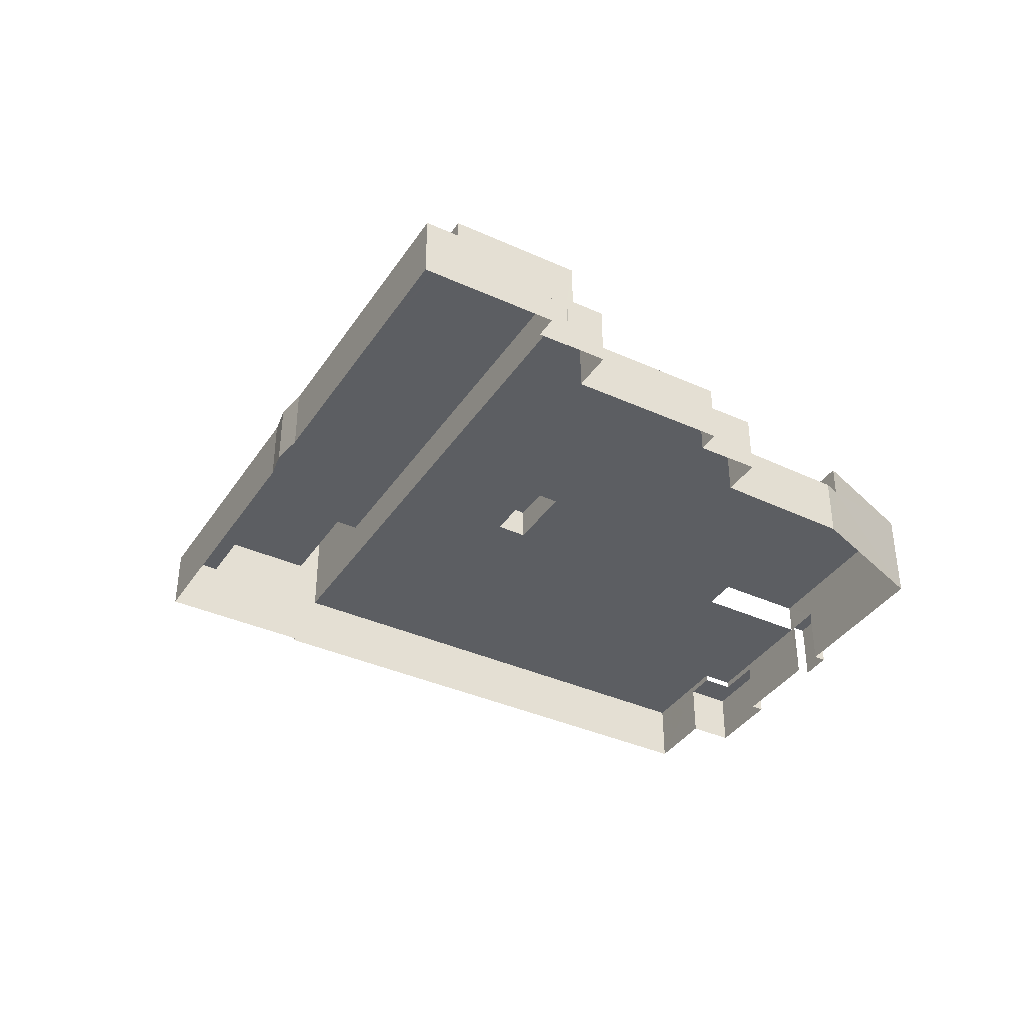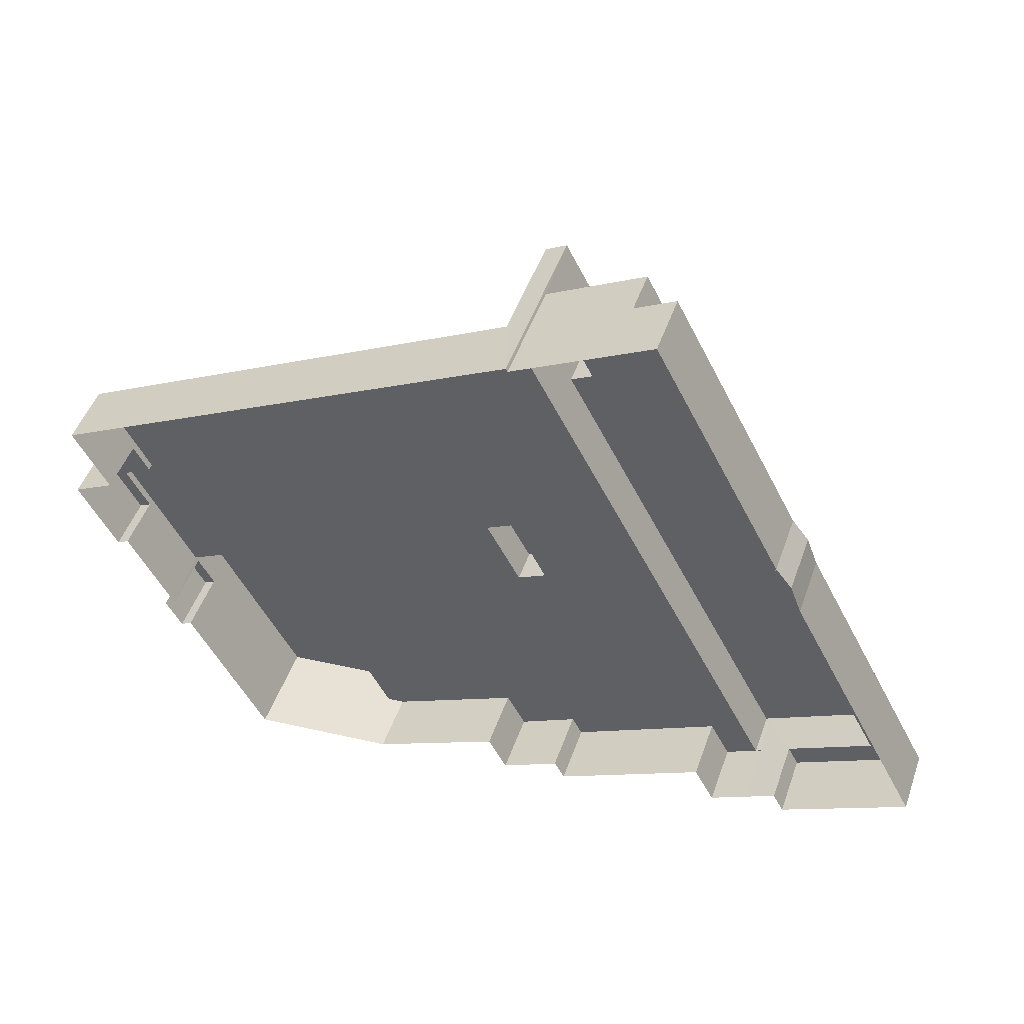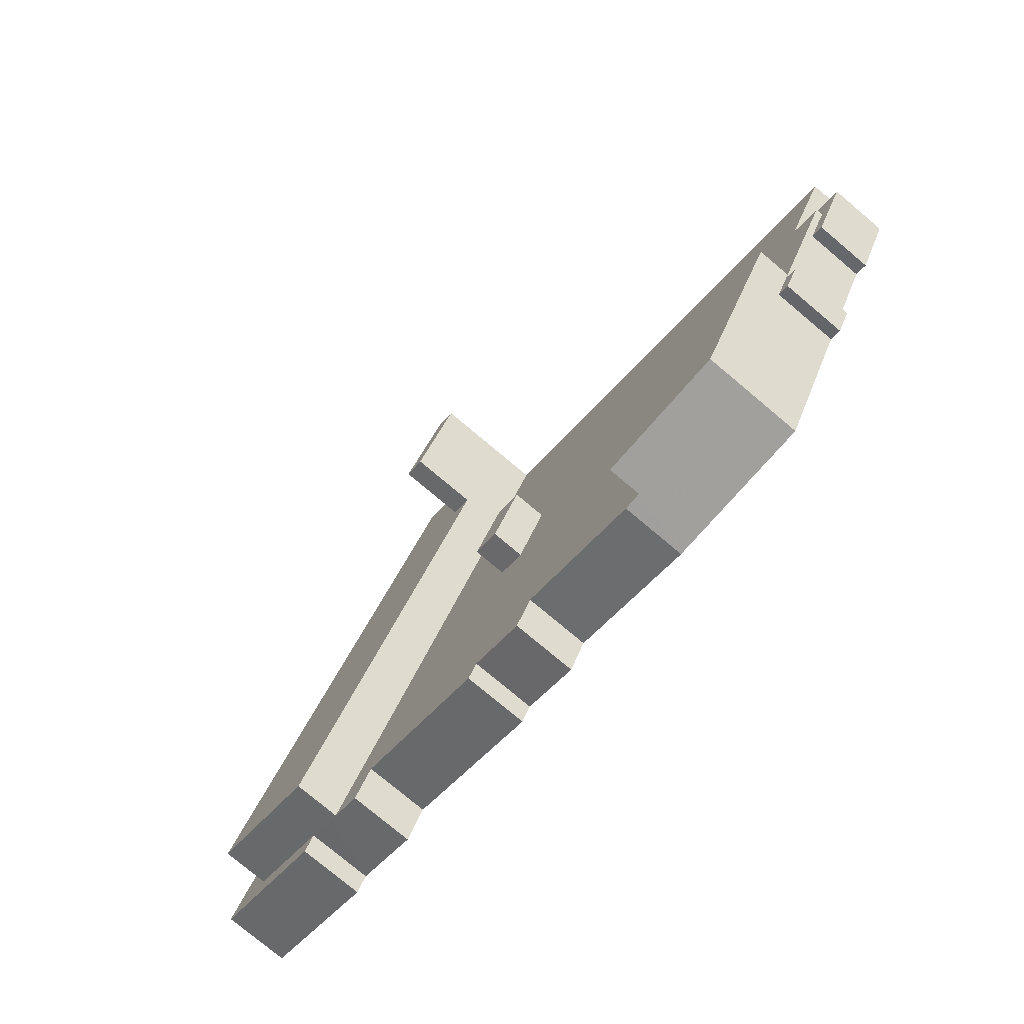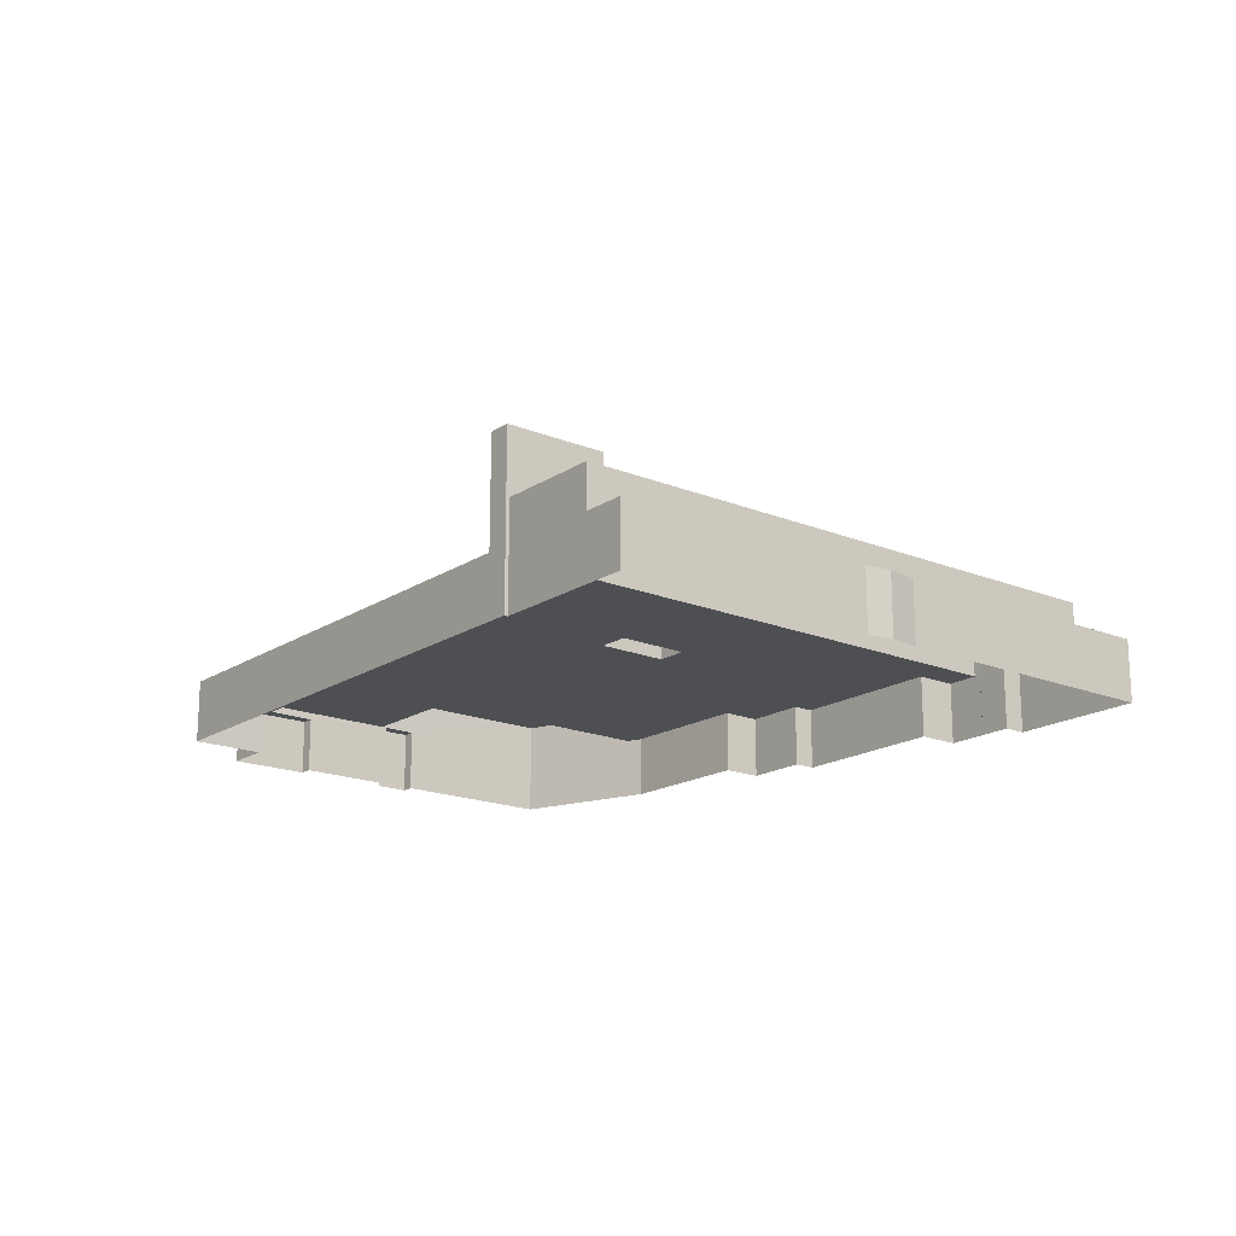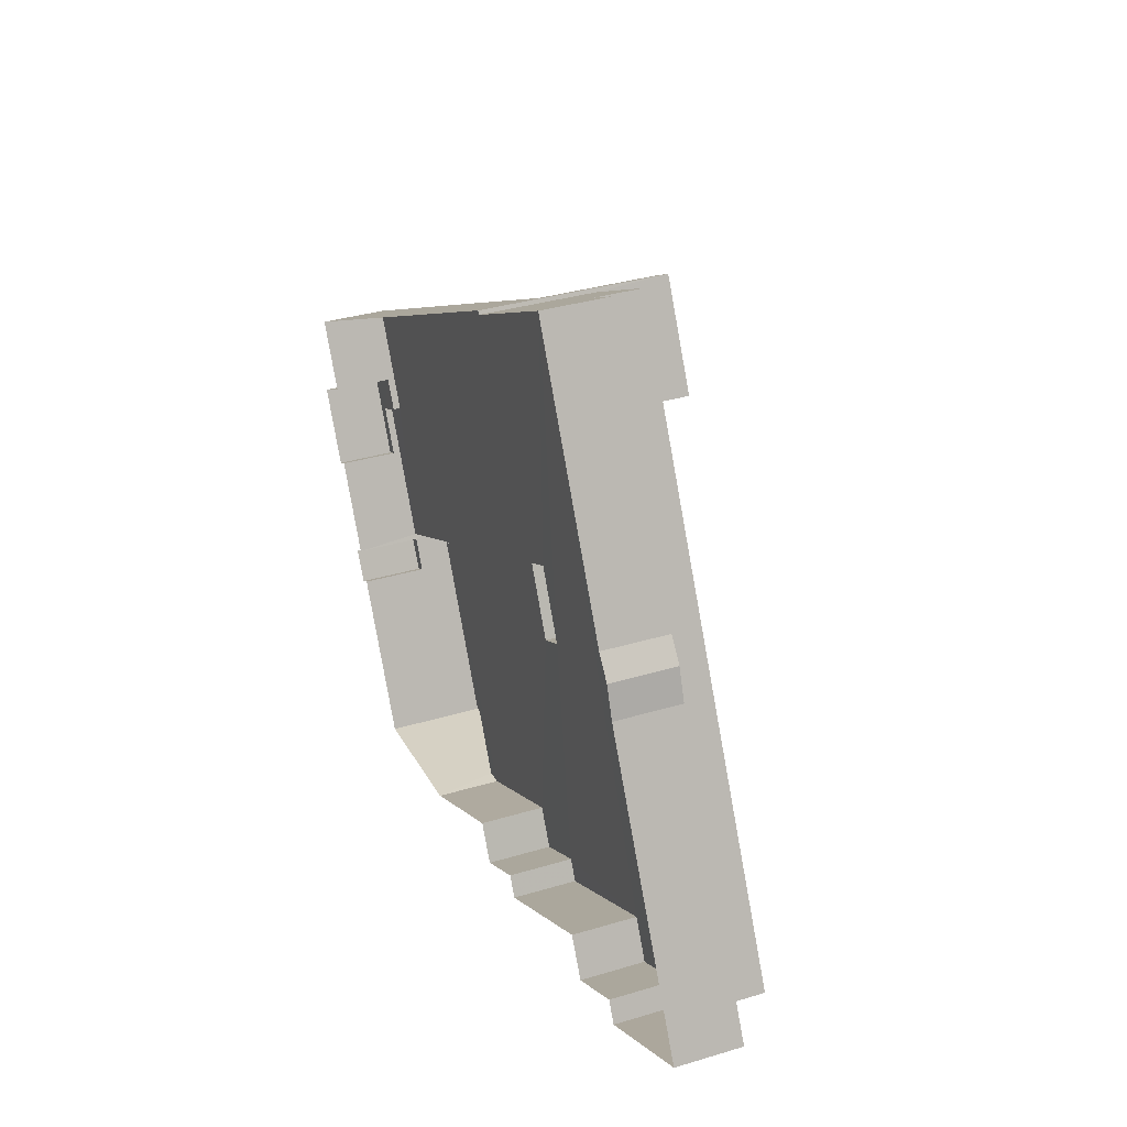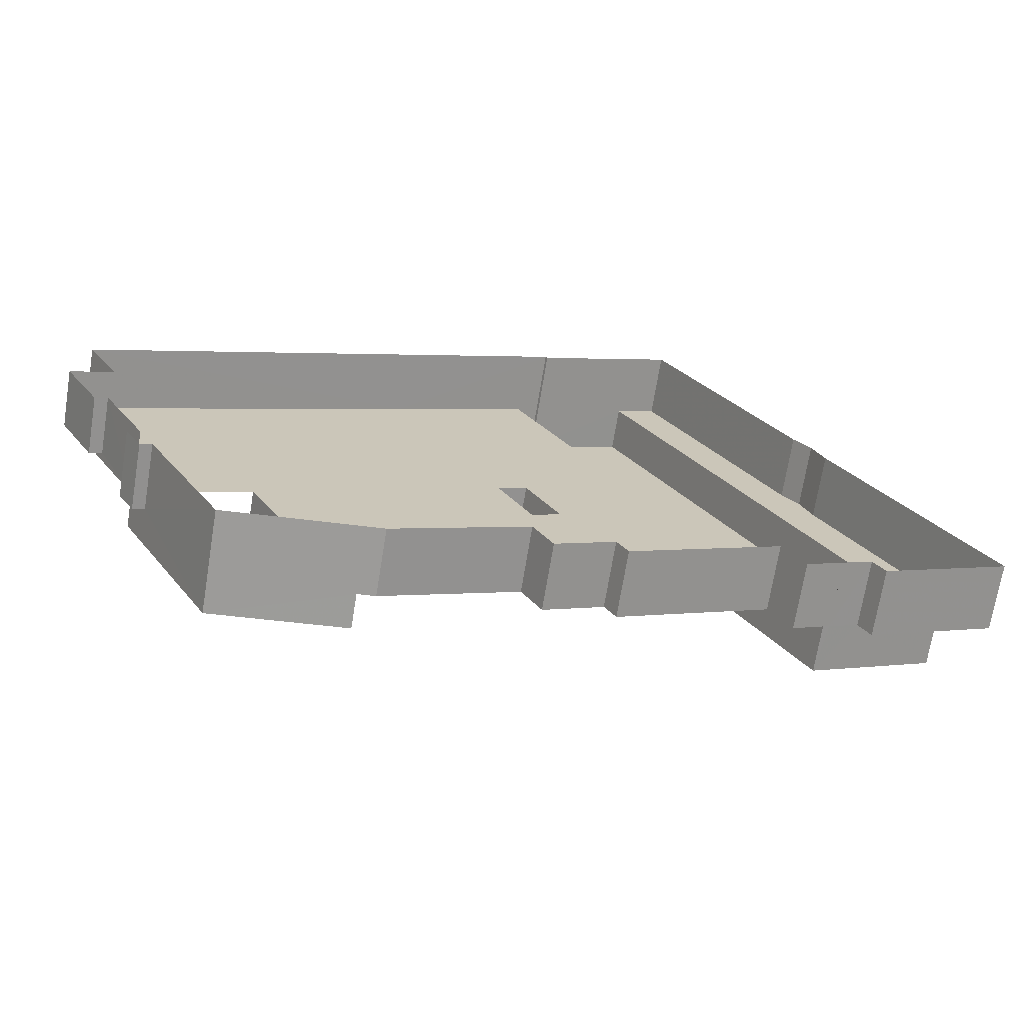
<metadata>
{"format":"obj","ext":"obj","renderer":"f3d","projection":"perspective","resolution":1024,"background":"white","views":[{"elev":-38.0,"azim":-57.6,"up":"+Z"},{"elev":48.4,"azim":-160.9,"up":"+Y"},{"elev":-77.7,"azim":50.0,"up":"+Y"},{"elev":-17.8,"azim":-156.3,"up":"+Z"},{"elev":34.2,"azim":-112.2,"up":"+Y"},{"elev":-70.6,"azim":170.7,"up":"+Y"}]}
</metadata>
<code>
v -2.237e+05 -1.276e+05 16.25
v -2.237e+05 -1.277e+05 16.25
v -2.237e+05 -1.277e+05 16.25
v -2.237e+05 -1.277e+05 16.25
v -2.237e+05 -1.277e+05 16.25
v -2.237e+05 -1.277e+05 16.25
v -2.237e+05 -1.276e+05 16.25
v -2.237e+05 -1.277e+05 16.25
v -2.237e+05 -1.276e+05 16.25
v -2.237e+05 -1.277e+05 16.25
v -2.237e+05 -1.277e+05 16.25
v -2.237e+05 -1.276e+05 16.25
v -2.237e+05 -1.276e+05 16.25
v -2.237e+05 -1.277e+05 16.25
v -2.237e+05 -1.277e+05 16.25
v -2.237e+05 -1.277e+05 16.25
v -2.237e+05 -1.276e+05 16.25
v -2.237e+05 -1.276e+05 16.25
v -2.237e+05 -1.276e+05 16.25
v -2.237e+05 -1.276e+05 16.25
v -2.237e+05 -1.276e+05 16.25
v -2.237e+05 -1.276e+05 16.25
v -2.237e+05 -1.276e+05 16.25
v -2.237e+05 -1.276e+05 16.25
v -2.237e+05 -1.276e+05 16.25
v -2.237e+05 -1.276e+05 16.25
v -2.237e+05 -1.276e+05 16.25
v -2.237e+05 -1.276e+05 16.25
v -2.237e+05 -1.276e+05 21.99
v -2.237e+05 -1.276e+05 21.99
v -2.237e+05 -1.276e+05 21.99
v -2.237e+05 -1.276e+05 21.99
v -2.237e+05 -1.276e+05 21.99
v -2.237e+05 -1.276e+05 21.99
v -2.237e+05 -1.276e+05 21.99
v -2.237e+05 -1.277e+05 21.99
v -2.237e+05 -1.277e+05 21.99
v -2.237e+05 -1.276e+05 24.88
v -2.237e+05 -1.277e+05 24.88
v -2.237e+05 -1.277e+05 24.88
v -2.237e+05 -1.276e+05 24.88
v -2.237e+05 -1.276e+05 25.98
v -2.237e+05 -1.276e+05 25.98
v -2.237e+05 -1.276e+05 25.98
v -2.237e+05 -1.276e+05 25.98
v -2.237e+05 -1.277e+05 25.98
v -2.237e+05 -1.276e+05 25.98
v -2.237e+05 -1.276e+05 21.3
v -2.237e+05 -1.276e+05 21.3
v -2.237e+05 -1.276e+05 21.3
v -2.237e+05 -1.276e+05 21.3
v -2.237e+05 -1.276e+05 21.3
v -2.237e+05 -1.276e+05 21.3
v -2.237e+05 -1.276e+05 21.94
v -2.237e+05 -1.276e+05 21.94
v -2.237e+05 -1.276e+05 21.94
v -2.237e+05 -1.276e+05 21.94
v -2.237e+05 -1.276e+05 21.94
v -2.237e+05 -1.277e+05 21.94
v -2.237e+05 -1.277e+05 21.94
v -2.237e+05 -1.277e+05 21.94
v -2.237e+05 -1.276e+05 21.94
v -2.237e+05 -1.276e+05 21.94
v -2.237e+05 -1.276e+05 21.94
v -2.237e+05 -1.277e+05 21.94
v -2.237e+05 -1.276e+05 21.94
v -2.237e+05 -1.277e+05 21.94
v -2.237e+05 -1.277e+05 21.94
v -2.237e+05 -1.277e+05 21.94
v -2.237e+05 -1.277e+05 21.94
v -2.237e+05 -1.277e+05 21.94
v -2.237e+05 -1.277e+05 21.94
v -2.237e+05 -1.276e+05 21.94
v -2.237e+05 -1.276e+05 21.94
v -2.237e+05 -1.276e+05 21.94
v -2.237e+05 -1.276e+05 21.93
v -2.237e+05 -1.276e+05 21.93
v -2.237e+05 -1.276e+05 21.93
v -2.237e+05 -1.276e+05 21.93
v -2.237e+05 -1.276e+05 24.93
v -2.237e+05 -1.276e+05 24.93
v -2.237e+05 -1.276e+05 24.93
v -2.237e+05 -1.276e+05 24.93
v -2.237e+05 -1.276e+05 32.08
v -2.237e+05 -1.276e+05 32.08
v -2.237e+05 -1.276e+05 32.08
v -2.237e+05 -1.276e+05 32.08
f 1 2 3
f 4 5 6
f 4 1 3
f 7 6 8
f 9 10 11
f 12 1 13
f 14 15 16
f 7 14 16
f 17 18 19
f 19 10 9
f 20 21 22
f 10 7 16
f 23 24 18
f 25 13 1
f 26 27 24
f 20 22 27
f 28 26 24
f 27 22 25
f 6 18 4
f 4 25 1
f 7 18 6
f 19 18 7
f 7 10 19
f 18 24 4
f 4 24 27
f 27 25 4
f 50 57 64
f 50 53 57
f 25 78 13
f 25 79 78
f 66 38 41
f 63 66 41
f 29 30 31
f 32 33 29
f 31 34 35
f 35 34 36
f 35 36 37
f 32 29 35
f 29 31 35
f 38 39 40
f 41 38 40
f 42 43 44
f 43 45 44
f 44 46 47
f 44 45 46
f 48 49 50
f 49 51 50
f 50 52 53
f 50 51 52
f 54 55 56
f 57 58 54
f 59 60 61
f 55 61 62
f 57 63 64
f 60 65 61
f 66 63 57
f 67 66 68
f 69 62 70
f 65 62 61
f 68 66 71
f 72 71 69
f 55 73 56
f 74 54 56
f 66 57 54
f 62 73 55
f 73 62 69
f 66 75 71
f 71 75 69
f 74 66 54
f 75 73 69
f 74 75 66
f 76 77 78
f 79 76 78
f 80 81 82
f 83 80 82
f 84 85 86
f 84 87 85
f 70 8 6
f 69 70 6
f 28 42 86
f 86 42 84
f 28 24 42
f 84 42 44
f 43 42 32
f 42 24 32
f 32 23 33
f 32 24 23
f 72 5 4
f 71 72 4
f 65 14 7
f 62 65 7
f 40 67 2
f 2 67 3
f 40 39 67
f 3 67 68
f 31 17 19
f 31 30 17
f 56 82 81
f 74 56 81
f 36 11 10
f 37 36 10
f 73 83 82
f 56 73 82
f 63 41 79
f 48 64 63
f 48 50 64
f 41 40 76
f 76 40 2
f 22 48 63
f 22 63 25
f 76 2 1
f 79 41 76
f 25 63 79
f 75 80 83
f 73 75 83
f 60 15 14
f 65 60 14
f 66 39 38
f 66 67 39
f 68 4 3
f 68 71 4
f 69 6 5
f 72 69 5
f 29 18 17
f 30 29 17
f 46 61 47
f 87 47 85
f 85 47 55
f 47 61 55
f 33 23 18
f 29 33 18
f 16 15 60
f 59 16 60
f 58 26 54
f 85 55 86
f 55 54 28
f 86 55 28
f 54 26 28
f 34 9 11
f 36 34 11
f 34 19 9
f 34 31 19
f 45 37 46
f 61 46 59
f 45 35 37
f 16 59 10
f 59 37 10
f 46 37 59
f 27 51 20
f 27 52 51
f 47 87 84
f 44 47 84
f 75 81 80
f 75 74 81
f 27 26 52
f 26 58 52
f 52 57 53
f 52 58 57
f 22 21 49
f 48 22 49
f 78 12 13
f 78 77 12
f 35 45 43
f 32 35 43
f 62 7 8
f 70 62 8
f 1 12 77
f 76 1 77
f 51 21 20
f 51 49 21

</code>
